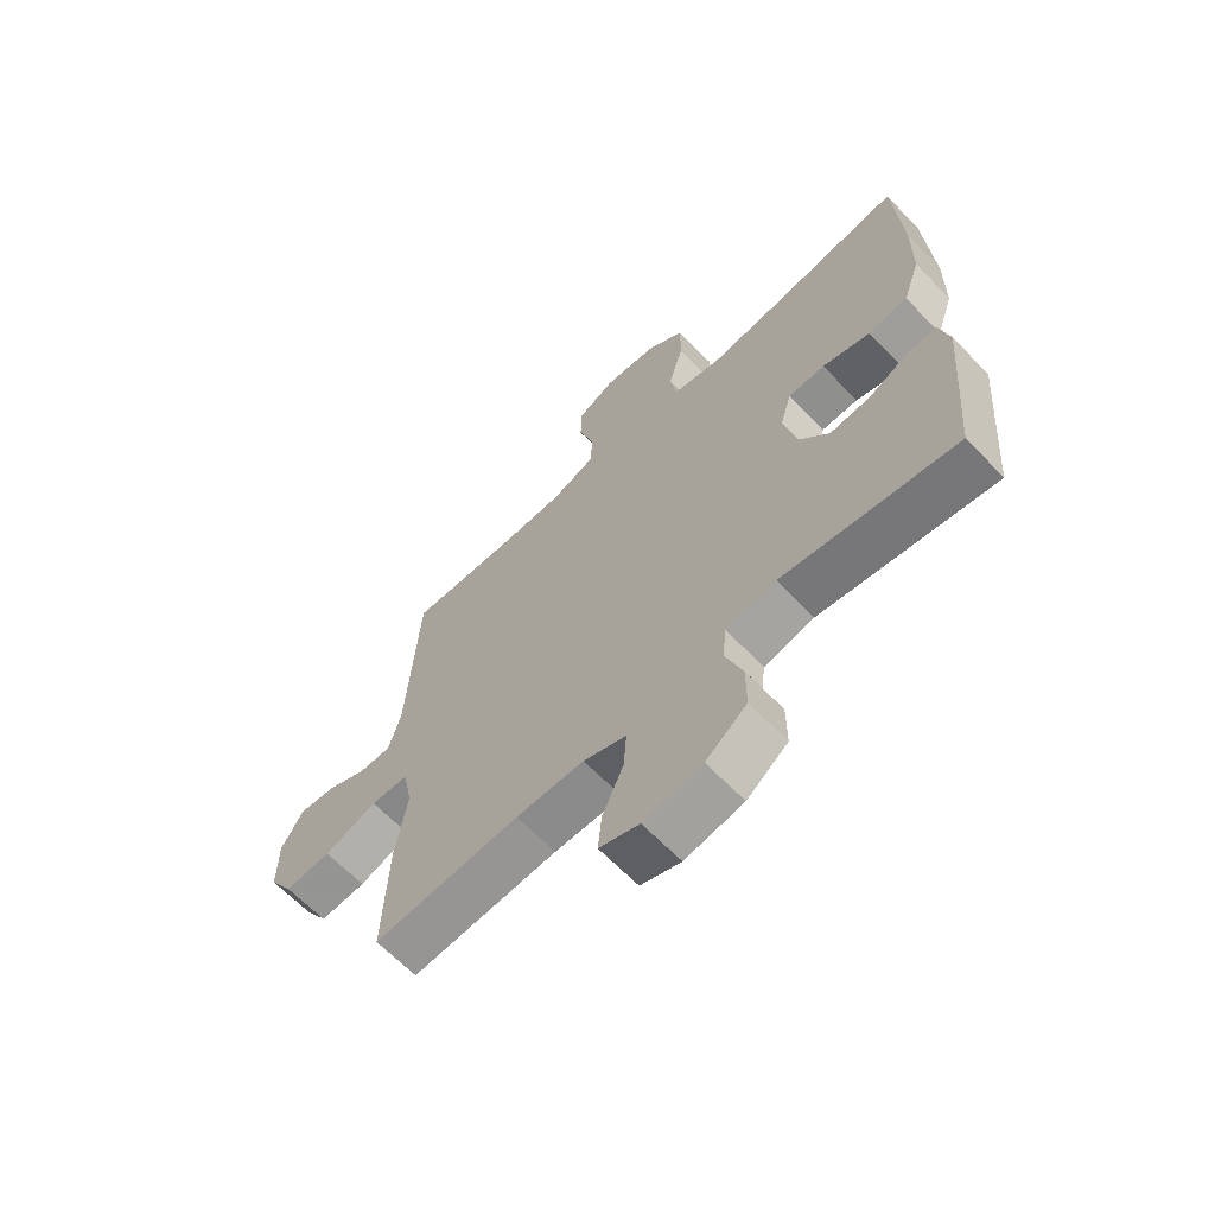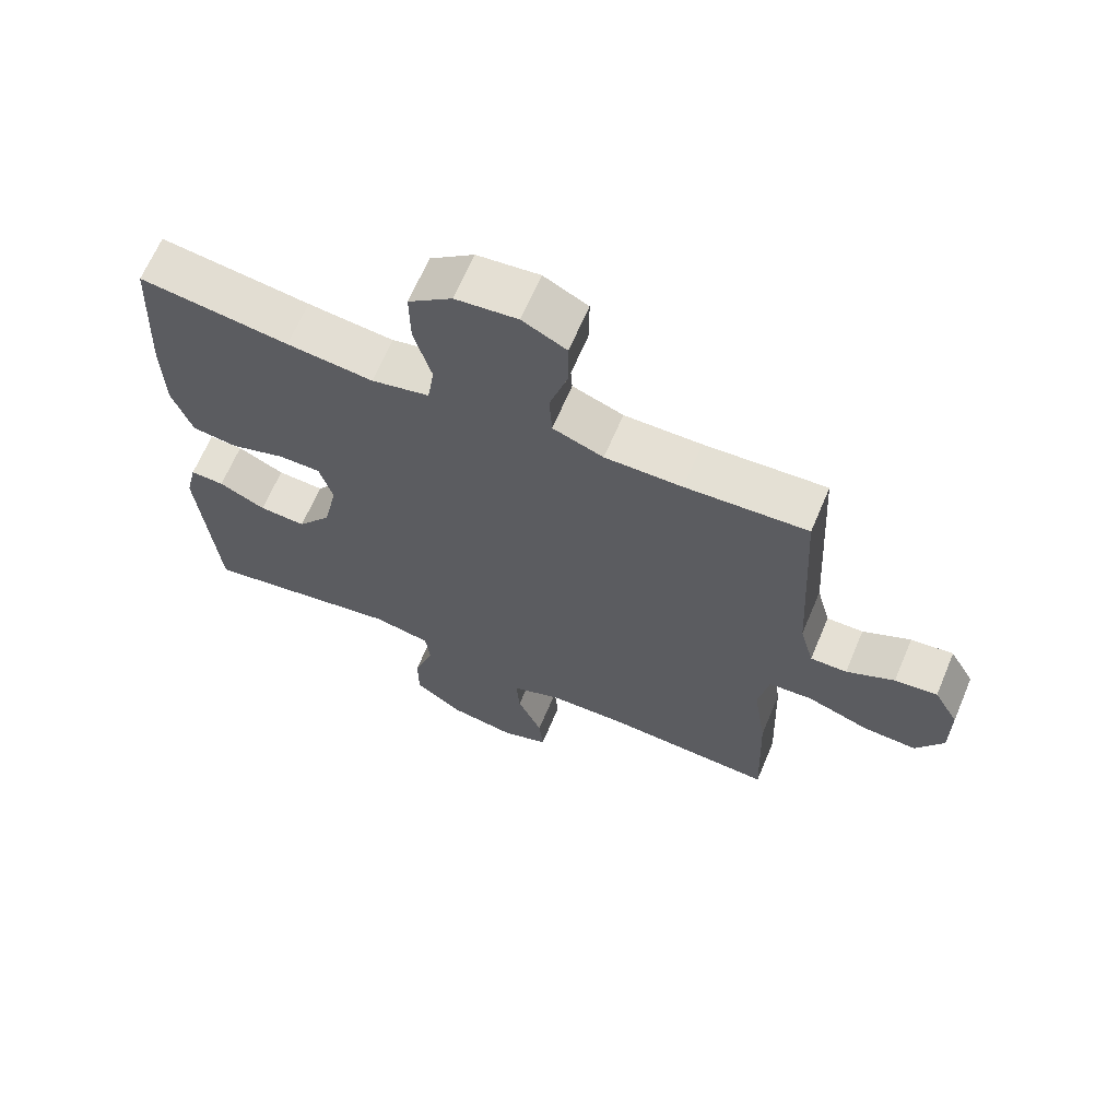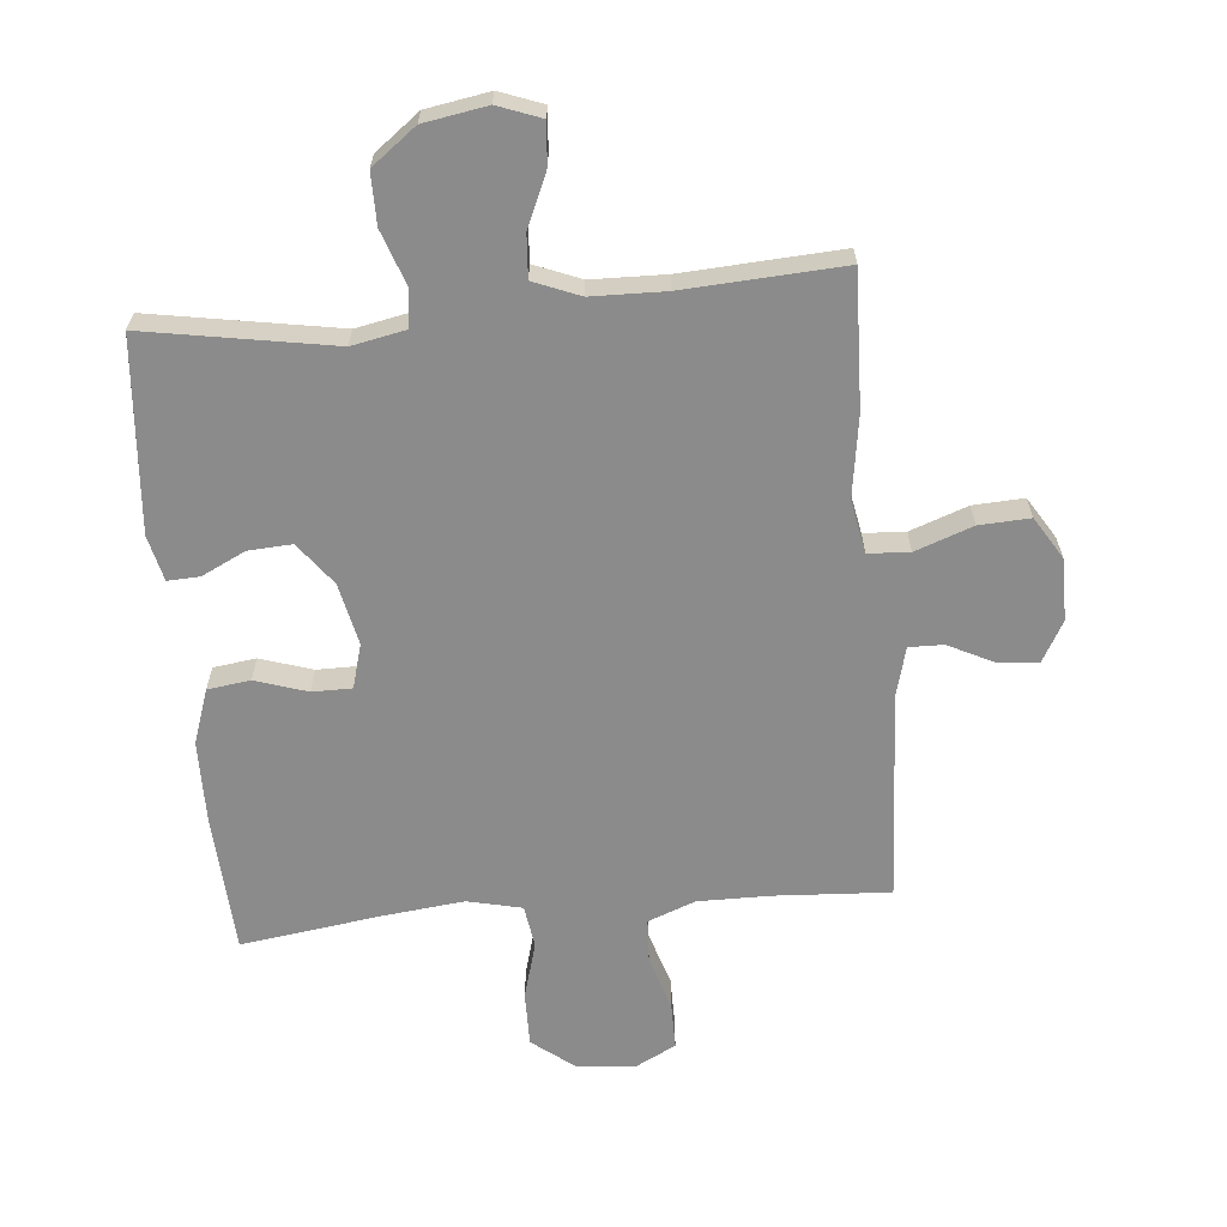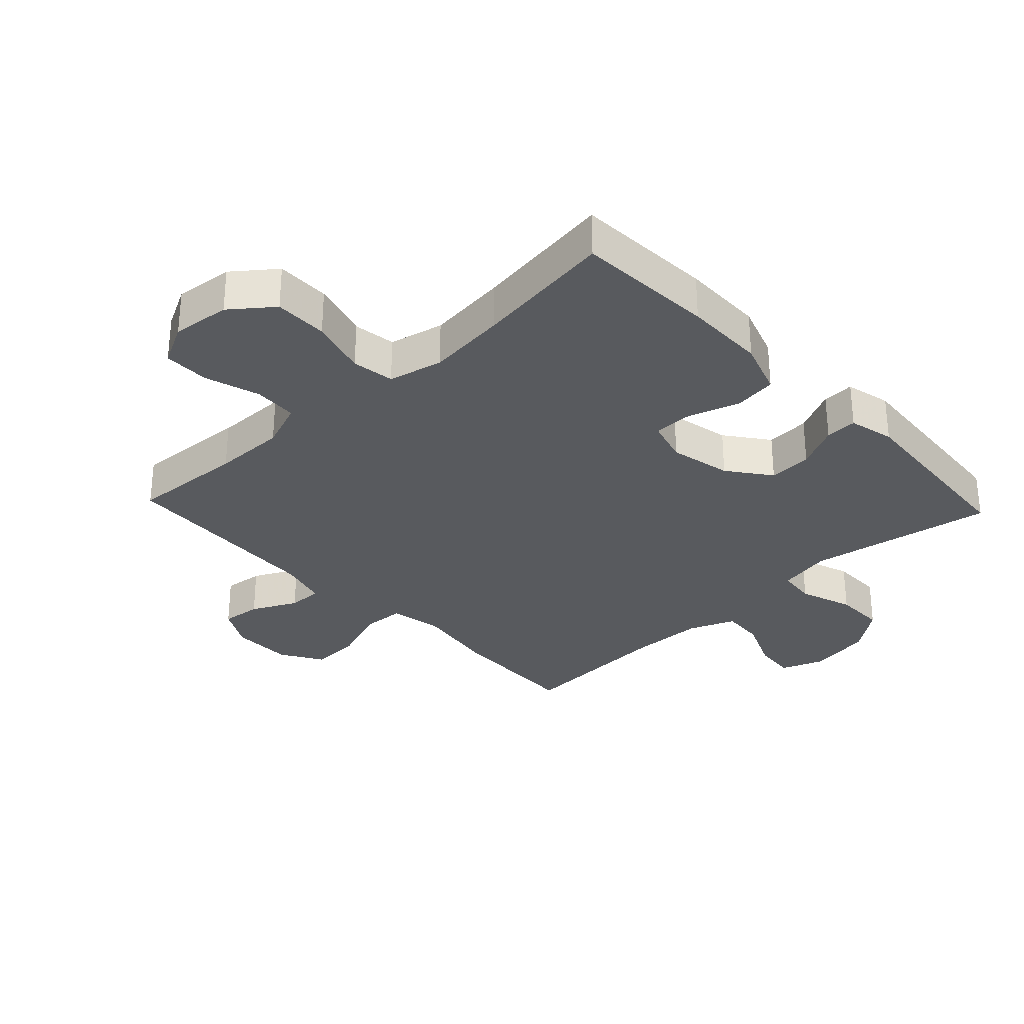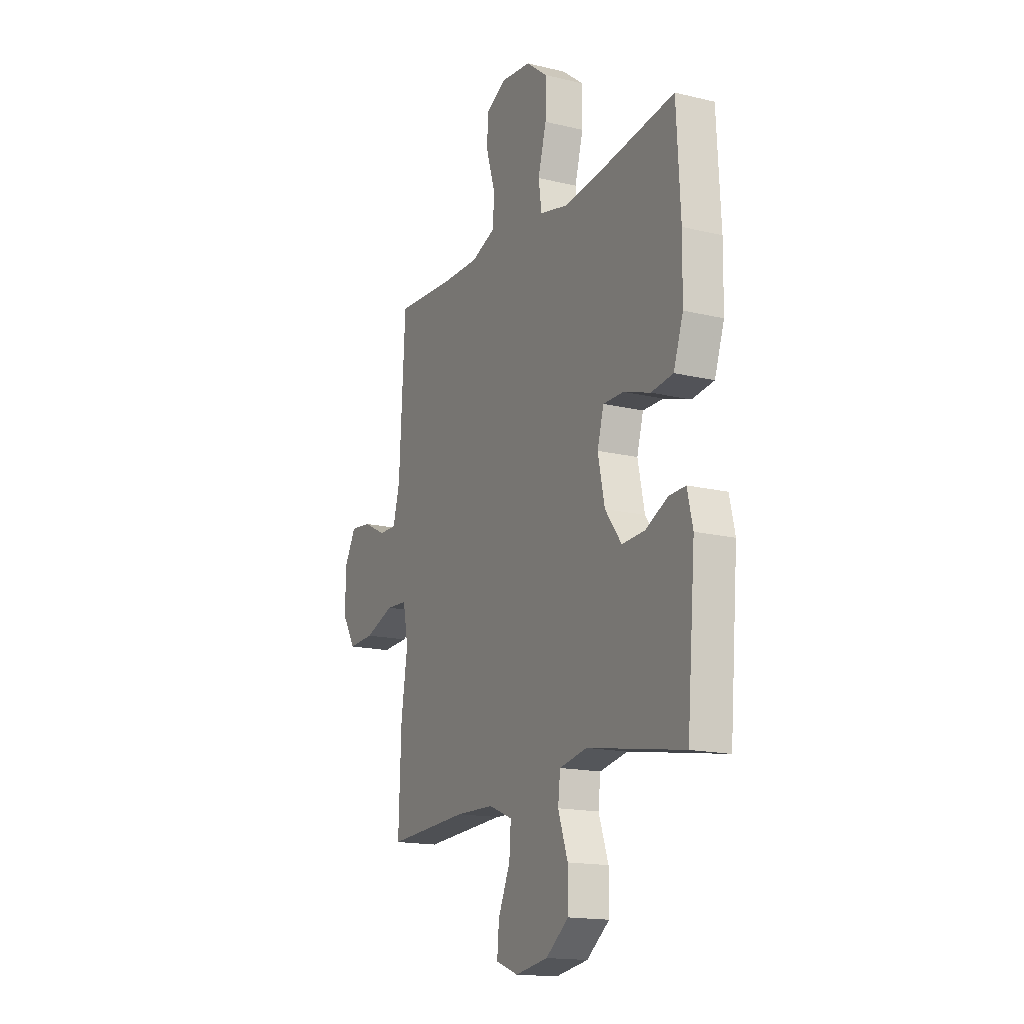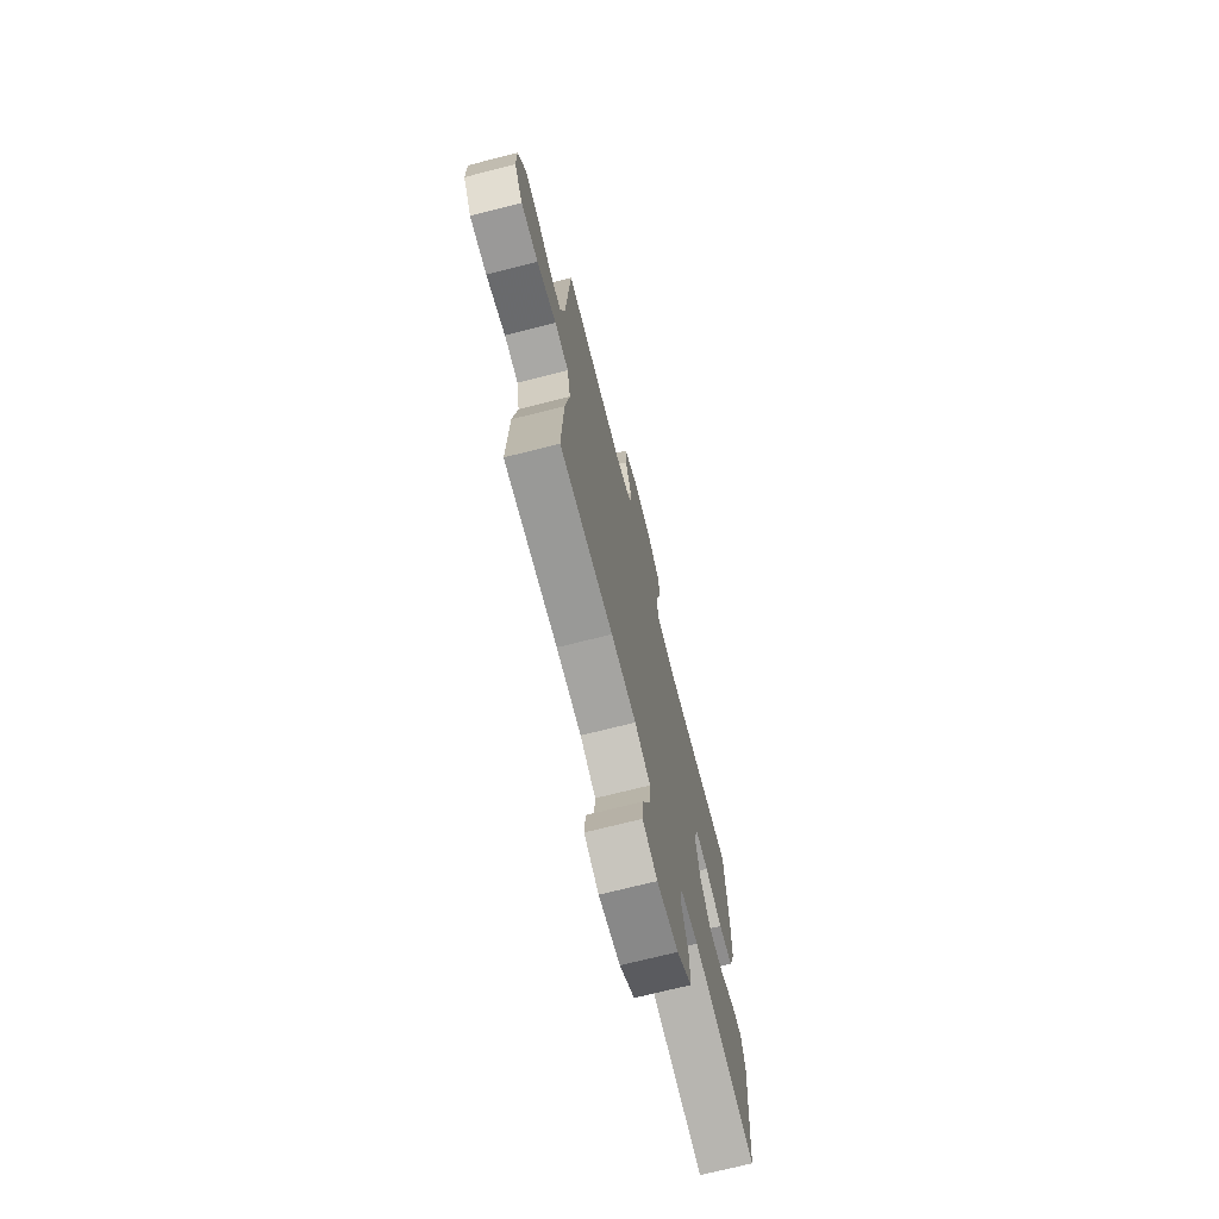
<metadata>
{"format":"obj","ext":"obj","renderer":"f3d","projection":"perspective","resolution":1024,"background":"white","views":[{"elev":-65.1,"azim":44.0,"up":"+Z"},{"elev":65.8,"azim":-157.1,"up":"+Z"},{"elev":-63.8,"azim":-174.6,"up":"+Y"},{"elev":-30.7,"azim":43.3,"up":"+Y"},{"elev":-16.2,"azim":63.6,"up":"+Z"},{"elev":-71.8,"azim":-75.8,"up":"+Z"}]}
</metadata>
<code>
v -0.5 0.07 0.5
v -0.317 0.07 0.489
v -0.201 0.07 0.488
v -0.125 0.07 0.517
v -0.121 0.07 0.587
v -0.148 0.07 0.675
v -0.148 0.07 0.749
v -0.082 0.07 0.783
v 0.011 0.07 0.773
v 0.077 0.07 0.721
v 0.076 0.07 0.635
v 0.05 0.07 0.543
v 0.06 0.07 0.475
v 0.147 0.07 0.455
v 0.276 0.07 0.469
v 0.5 0.07 0.5
v 0.512 0.07 0.277
v 0.51 0.07 0.146
v 0.48 0.07 0.059
v 0.412 0.07 0.05
v 0.329 0.07 0.077
v 0.266 0.07 0.077
v 0.246 0.07 0.007
v 0.267 0.07 -0.092
v 0.318 0.07 -0.16
v 0.388 0.07 -0.156
v 0.458 0.07 -0.122
v 0.509 0.07 -0.12
v 0.526 0.07 -0.193
v 0.5 0.07 -0.5
v 0.201 0.07 -0.448
v 0.115 0.07 -0.465
v 0.108 0.07 -0.526
v 0.138 0.07 -0.612
v 0.138 0.07 -0.694
v 0.067 0.07 -0.748
v -0.034 0.07 -0.765
v -0.103 0.07 -0.739
v -0.097 0.07 -0.672
v -0.06 0.07 -0.588
v -0.055 0.07 -0.519
v -0.129 0.07 -0.489
v -0.247 0.07 -0.486
v -0.5 0.07 -0.5
v -0.492 0.07 -0.284
v -0.472 0.07 -0.154
v -0.488 0.07 -0.069
v -0.554 0.07 -0.065
v -0.646 0.07 -0.098
v -0.727 0.07 -0.102
v -0.768 0.07 -0.035
v -0.768 0.07 0.064
v -0.731 0.07 0.13
v -0.667 0.07 0.123
v -0.595 0.07 0.087
v -0.54 0.07 0.086
v -0.519 0.07 0.164
v -0.5 0 0.5
v -0.317 0 0.489
v -0.201 0 0.488
v -0.125 0 0.517
v -0.121 0 0.587
v -0.148 0 0.675
v -0.148 0 0.749
v -0.082 0 0.783
v 0.011 0 0.773
v 0.077 0 0.721
v 0.076 0 0.635
v 0.05 0 0.543
v 0.06 0 0.475
v 0.147 0 0.455
v 0.276 0 0.469
v 0.5 0 0.5
v 0.512 0 0.277
v 0.51 0 0.146
v 0.48 0 0.059
v 0.412 0 0.05
v 0.329 0 0.077
v 0.266 0 0.077
v 0.246 0 0.007
v 0.267 0 -0.092
v 0.318 0 -0.16
v 0.388 0 -0.156
v 0.458 0 -0.122
v 0.509 0 -0.12
v 0.526 0 -0.193
v 0.5 0 -0.5
v 0.201 0 -0.448
v 0.115 0 -0.465
v 0.108 0 -0.526
v 0.138 0 -0.612
v 0.138 0 -0.694
v 0.067 0 -0.748
v -0.034 0 -0.765
v -0.103 0 -0.739
v -0.097 0 -0.672
v -0.06 0 -0.588
v -0.055 0 -0.519
v -0.129 0 -0.489
v -0.247 0 -0.486
v -0.5 0 -0.5
v -0.492 0 -0.284
v -0.472 0 -0.154
v -0.488 0 -0.069
v -0.554 0 -0.065
v -0.646 0 -0.098
v -0.727 0 -0.102
v -0.768 0 -0.035
v -0.768 0 0.064
v -0.731 0 0.13
v -0.667 0 0.123
v -0.595 0 0.087
v -0.54 0 0.086
v -0.519 0 0.164
f 53 54 55
f 52 53 55
f 51 52 55
f 50 51 55
f 49 50 55
f 48 49 55
f 47 48 55 56
f 43 44 45 46
f 42 43 46 47
f 47 56 57
f 42 47 57
f 41 42 57
f 38 39 40
f 37 38 40
f 36 37 40
f 35 36 40
f 34 35 40
f 33 34 40
f 32 33 40 41
f 29 30 31
f 28 29 31
f 27 28 31
f 26 27 31
f 25 26 31 32
f 57 1 2
f 41 57 2
f 32 41 2
f 25 32 2
f 24 25 2
f 19 20 21
f 18 19 21
f 17 18 21
f 16 17 21
f 15 16 21
f 14 15 21 22
f 13 14 22 23
f 10 11 12
f 9 10 12
f 8 9 12
f 7 8 12
f 6 7 12
f 5 6 12
f 4 5 12 13
f 13 23 24
f 4 13 24
f 3 4 24
f 2 3 24
f 112 111 110
f 112 110 109
f 112 109 108
f 112 108 107
f 112 107 106
f 112 106 105
f 113 112 105 104
f 103 102 101 100
f 104 103 100 99
f 114 113 104
f 114 104 99
f 114 99 98
f 97 96 95
f 97 95 94
f 97 94 93
f 97 93 92
f 97 92 91
f 97 91 90
f 98 97 90 89
f 88 87 86
f 88 86 85
f 88 85 84
f 88 84 83
f 89 88 83 82
f 59 58 114
f 59 114 98
f 59 98 89
f 59 89 82
f 59 82 81
f 78 77 76
f 78 76 75
f 78 75 74
f 78 74 73
f 78 73 72
f 79 78 72 71
f 80 79 71 70
f 69 68 67
f 69 67 66
f 69 66 65
f 69 65 64
f 69 64 63
f 69 63 62
f 70 69 62 61
f 81 80 70
f 81 70 61
f 81 61 60
f 81 60 59
f 1 58 59 2
f 2 59 60 3
f 3 60 61 4
f 4 61 62 5
f 5 62 63 6
f 6 63 64 7
f 7 64 65 8
f 8 65 66 9
f 9 66 67 10
f 10 67 68 11
f 11 68 69 12
f 12 69 70 13
f 13 70 71 14
f 14 71 72 15
f 15 72 73 16
f 16 73 74 17
f 17 74 75 18
f 18 75 76 19
f 19 76 77 20
f 20 77 78 21
f 21 78 79 22
f 22 79 80 23
f 23 80 81 24
f 24 81 82 25
f 25 82 83 26
f 26 83 84 27
f 27 84 85 28
f 28 85 86 29
f 29 86 87 30
f 30 87 88 31
f 31 88 89 32
f 32 89 90 33
f 33 90 91 34
f 34 91 92 35
f 35 92 93 36
f 36 93 94 37
f 37 94 95 38
f 38 95 96 39
f 39 96 97 40
f 40 97 98 41
f 41 98 99 42
f 42 99 100 43
f 43 100 101 44
f 44 101 102 45
f 45 102 103 46
f 46 103 104 47
f 47 104 105 48
f 48 105 106 49
f 49 106 107 50
f 50 107 108 51
f 51 108 109 52
f 52 109 110 53
f 53 110 111 54
f 54 111 112 55
f 55 112 113 56
f 56 113 114 57
f 57 114 58 1

</code>
